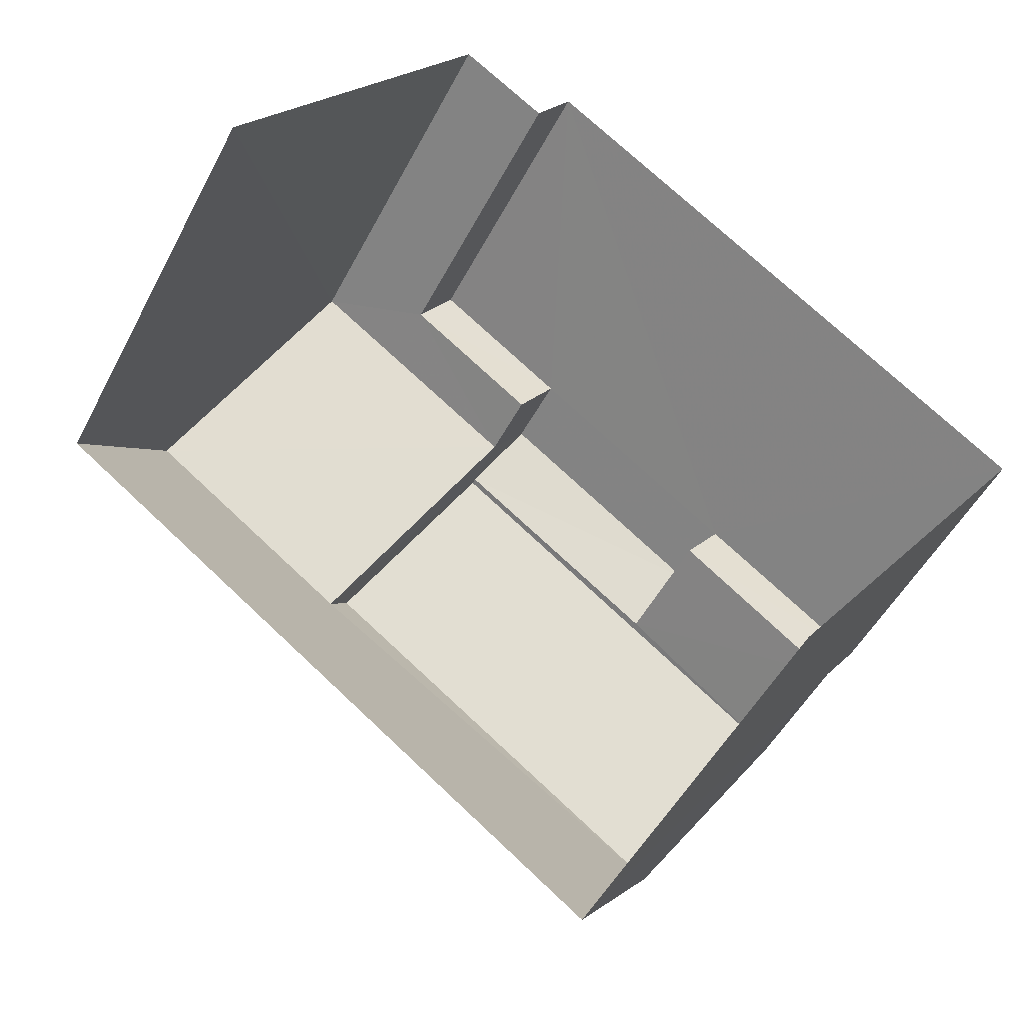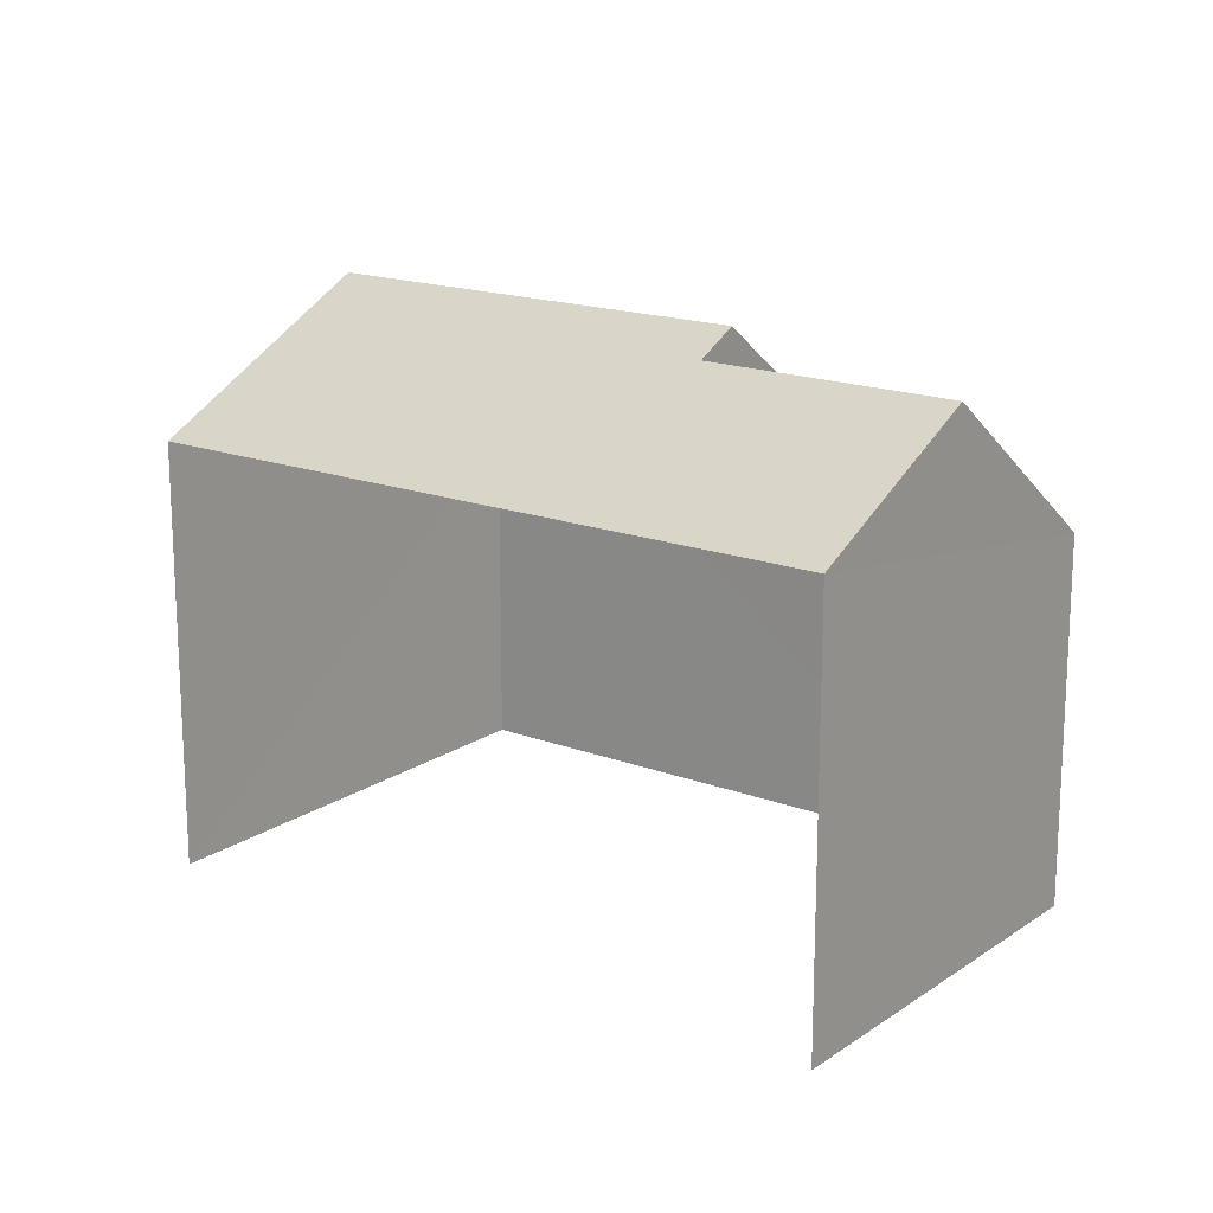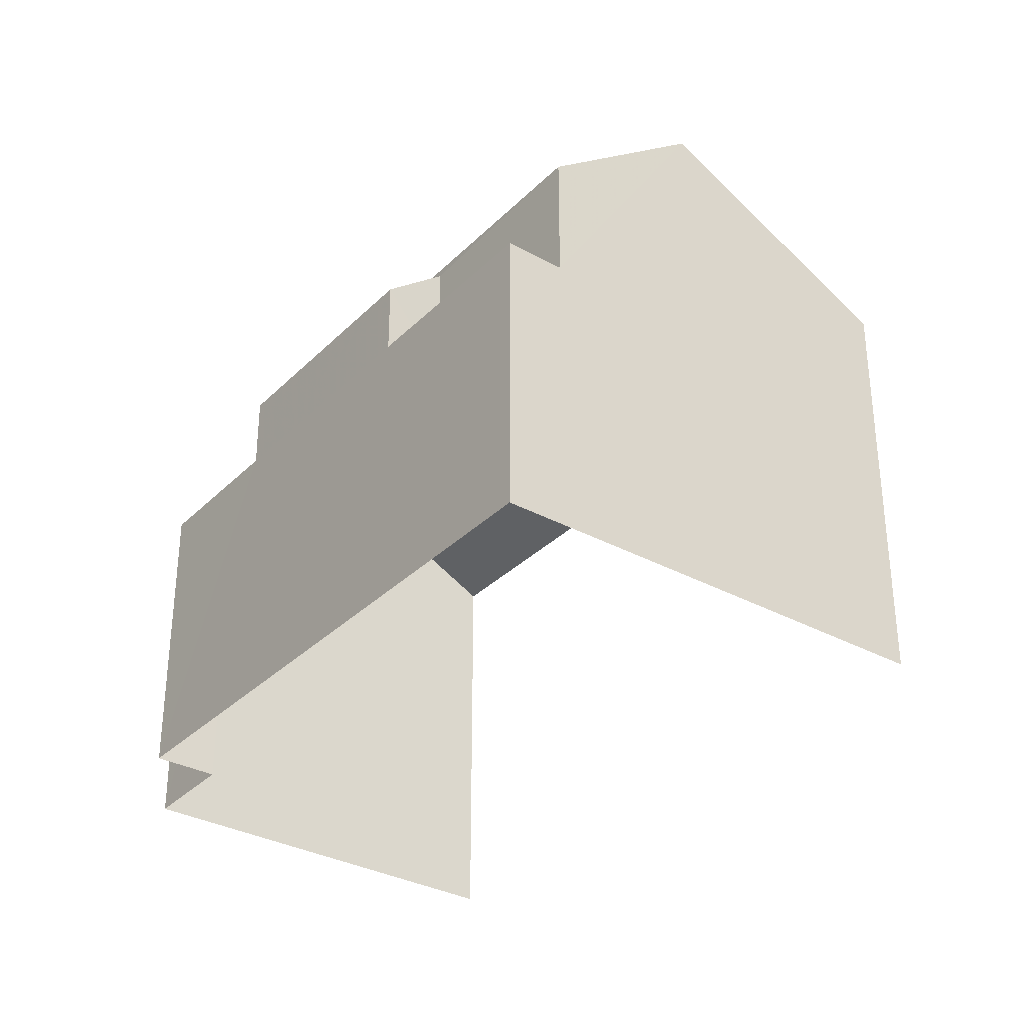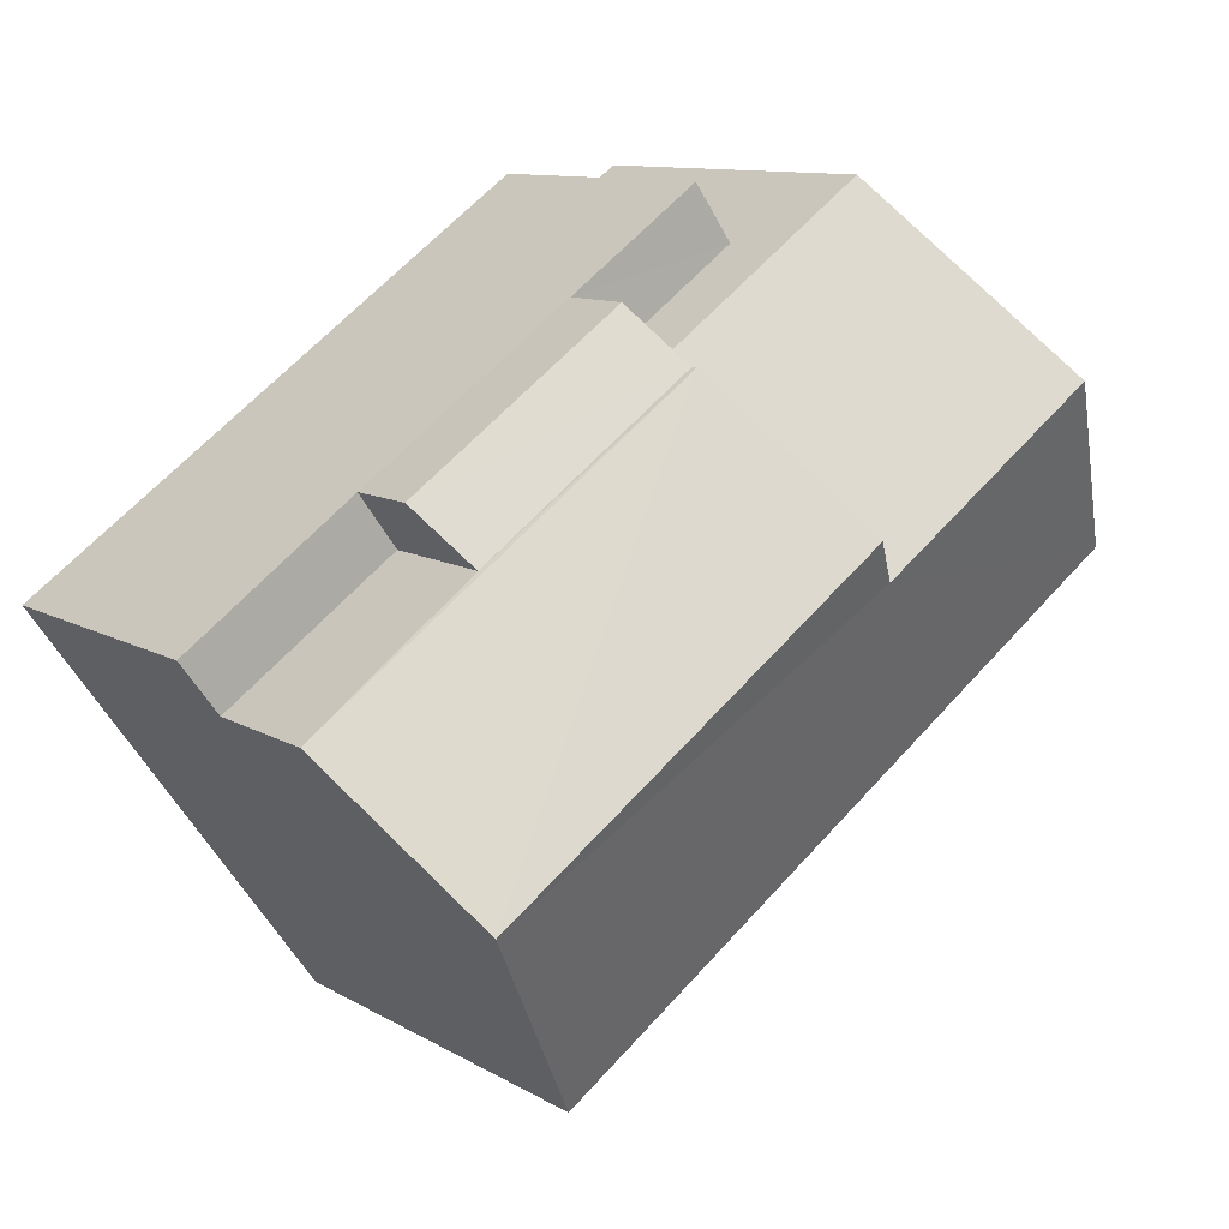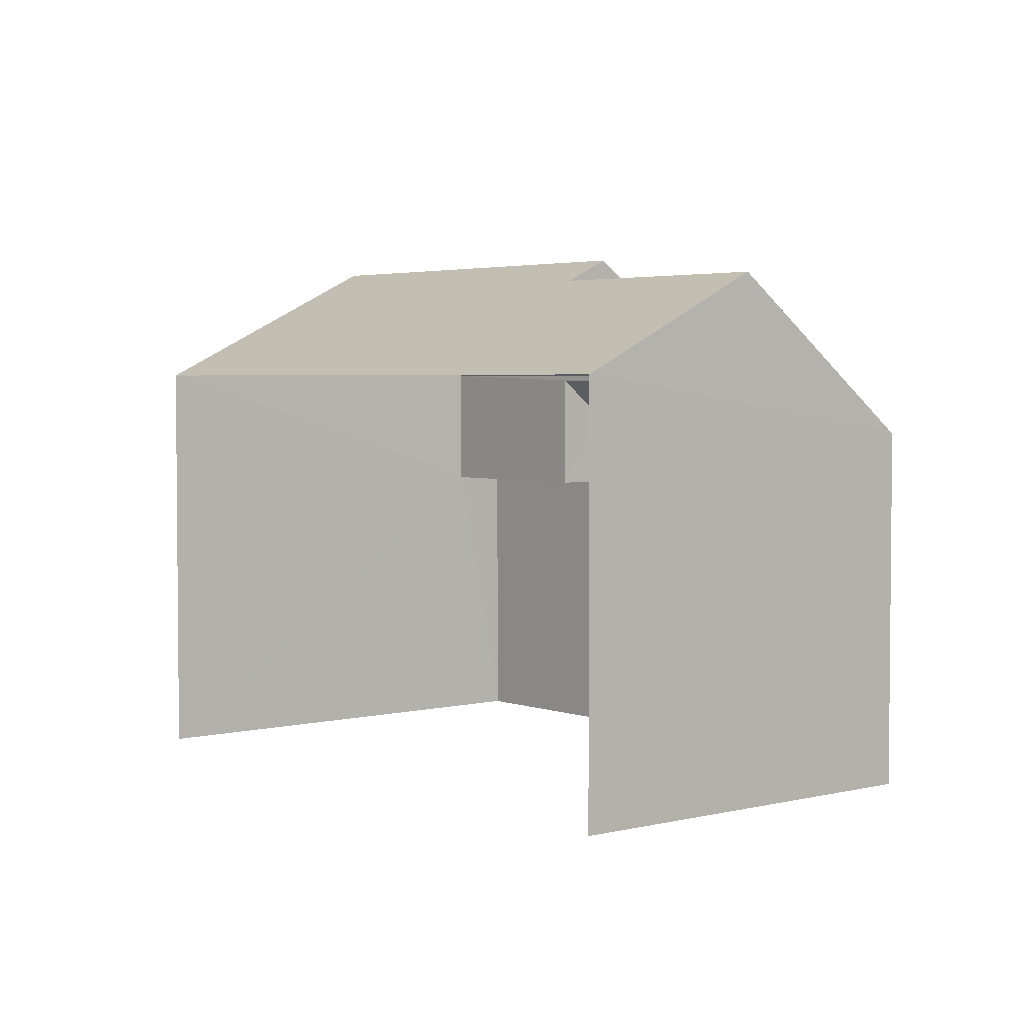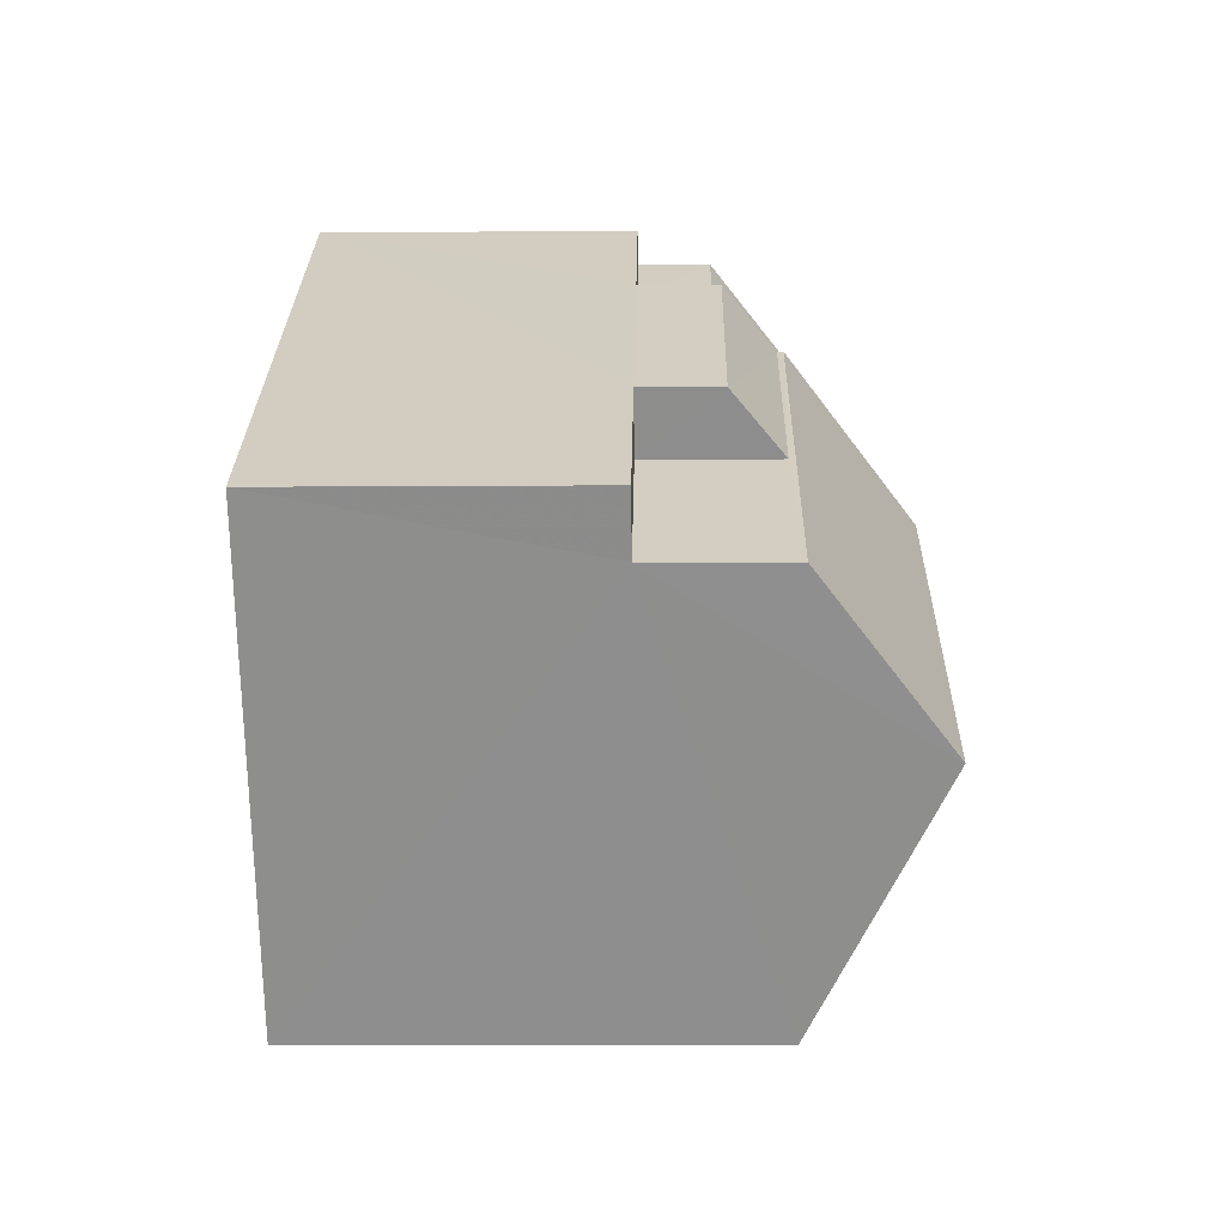
<metadata>
{"format":"obj","ext":"obj","renderer":"f3d","projection":"perspective","resolution":1024,"background":"white","views":[{"elev":-50.1,"azim":153.1,"up":"+Y"},{"elev":17.2,"azim":72.5,"up":"+Z"},{"elev":-33.2,"azim":-91.5,"up":"+Z"},{"elev":10.6,"azim":-35.2,"up":"+Y"},{"elev":3.4,"azim":85.9,"up":"+Z"},{"elev":-10.6,"azim":-88.9,"up":"+Y"}]}
</metadata>
<code>
v -2.259e+05 -1.282e+05 11.31
v -2.259e+05 -1.282e+05 11.31
v -2.259e+05 -1.282e+05 11.31
v -2.259e+05 -1.282e+05 11.31
v -2.259e+05 -1.282e+05 11.31
v -2.259e+05 -1.282e+05 11.31
v -2.259e+05 -1.282e+05 18.79
v -2.259e+05 -1.282e+05 18.79
v -2.259e+05 -1.282e+05 18.47
v -2.259e+05 -1.282e+05 17.11
v -2.259e+05 -1.282e+05 17.11
v -2.259e+05 -1.282e+05 18.47
v -2.259e+05 -1.282e+05 16.28
v -2.259e+05 -1.282e+05 16.28
v -2.259e+05 -1.282e+05 15.34
v -2.259e+05 -1.282e+05 15.34
v -2.259e+05 -1.282e+05 15.34
v -2.259e+05 -1.282e+05 15.34
v -2.259e+05 -1.282e+05 17.11
v -2.259e+05 -1.282e+05 17.11
v -2.259e+05 -1.282e+05 17.03
v -2.259e+05 -1.282e+05 16.36
v -2.259e+05 -1.282e+05 16.36
v -2.259e+05 -1.282e+05 17.03
v -2.259e+05 -1.282e+05 15.34
v -2.259e+05 -1.282e+05 15.34
v -2.259e+05 -1.282e+05 15.34
v -2.259e+05 -1.282e+05 15.34
f 1 2 3
f 2 4 3
f 3 5 6
f 3 4 5
f 10 4 2
f 11 10 2
f 7 8 9
f 8 10 9
f 9 11 12
f 9 10 11
f 13 9 12
f 14 13 12
f 15 16 17
f 18 15 17
f 8 7 19
f 20 8 19
f 21 22 23
f 24 21 23
f 25 26 27
f 25 28 26
f 11 2 14
f 11 14 12
f 2 1 14
f 19 21 24
f 19 24 20
f 24 27 20
f 24 25 27
f 21 19 7
f 9 21 7
f 13 22 21
f 17 22 13
f 18 17 13
f 21 9 13
f 10 8 27
f 10 27 4
f 8 20 27
f 4 27 5
f 5 27 26
f 17 23 22
f 17 28 23
f 1 15 14
f 14 15 13
f 1 3 15
f 13 15 18
f 28 6 5
f 5 26 28
f 17 16 6
f 17 6 28
f 3 6 16
f 15 3 16
f 25 24 23
f 28 25 23

</code>
